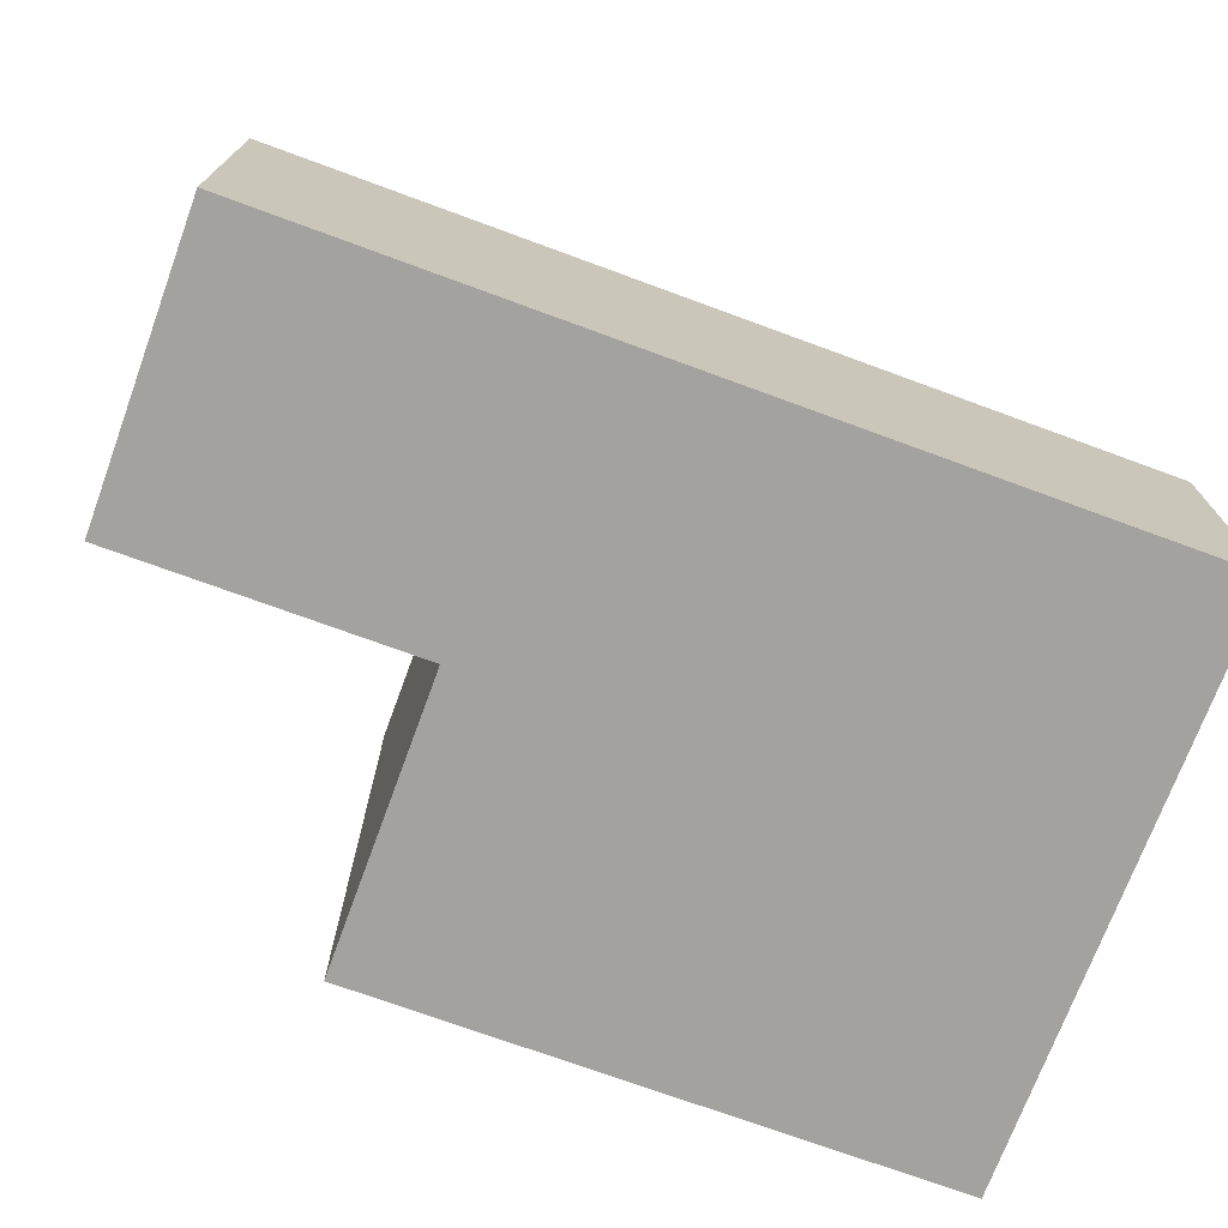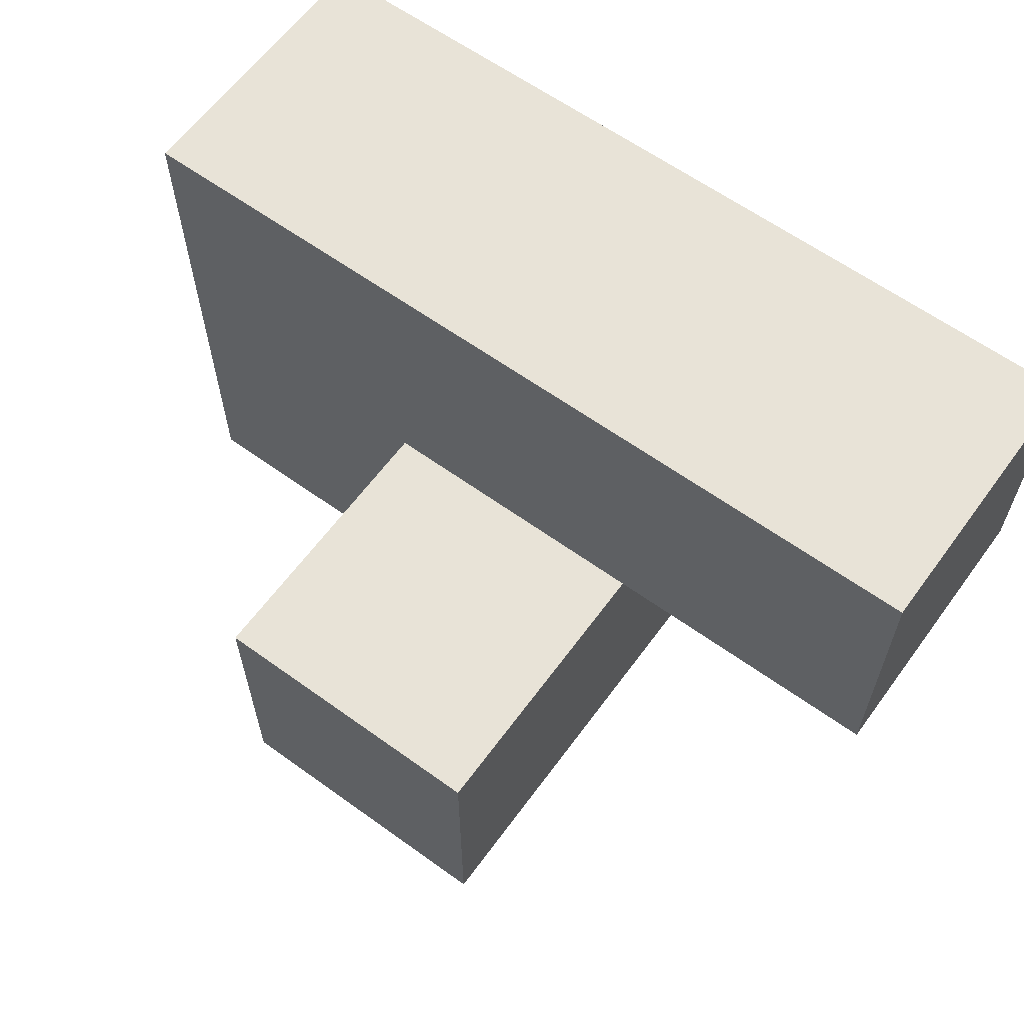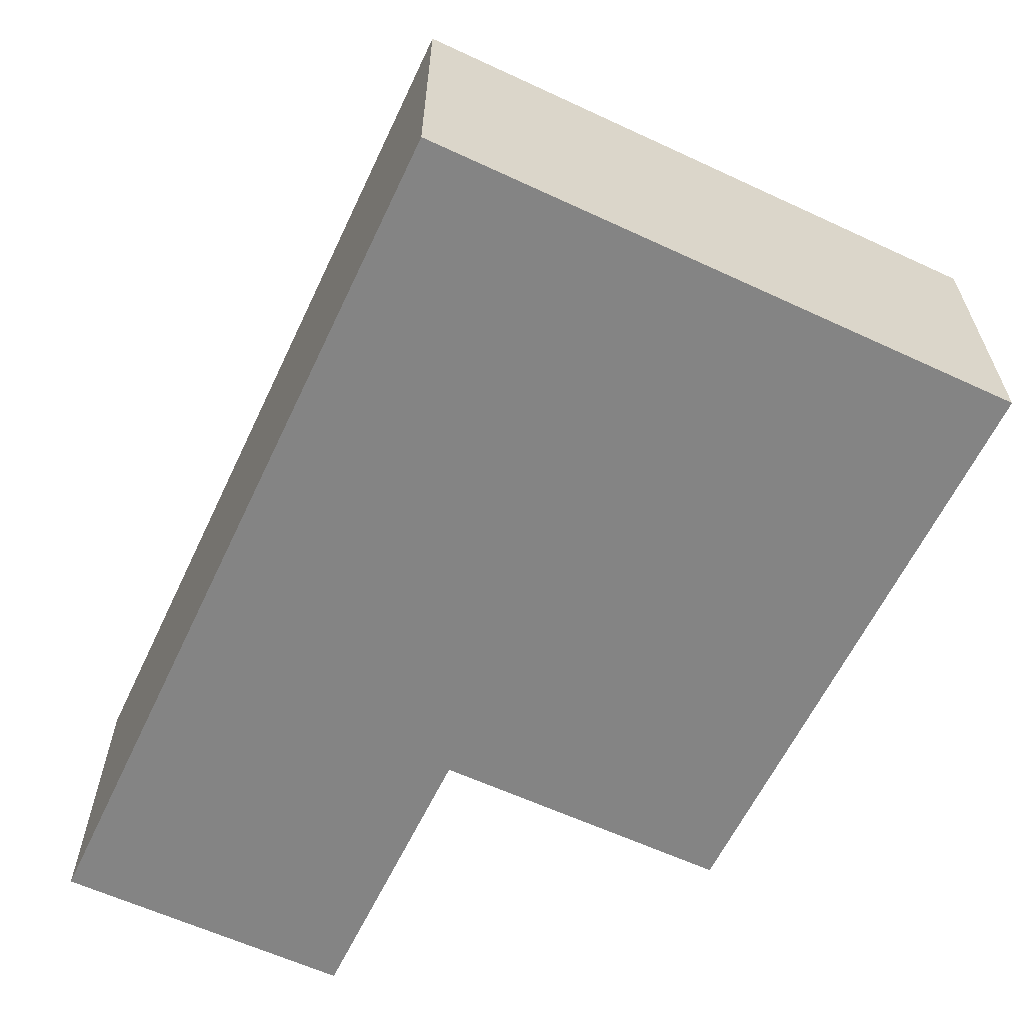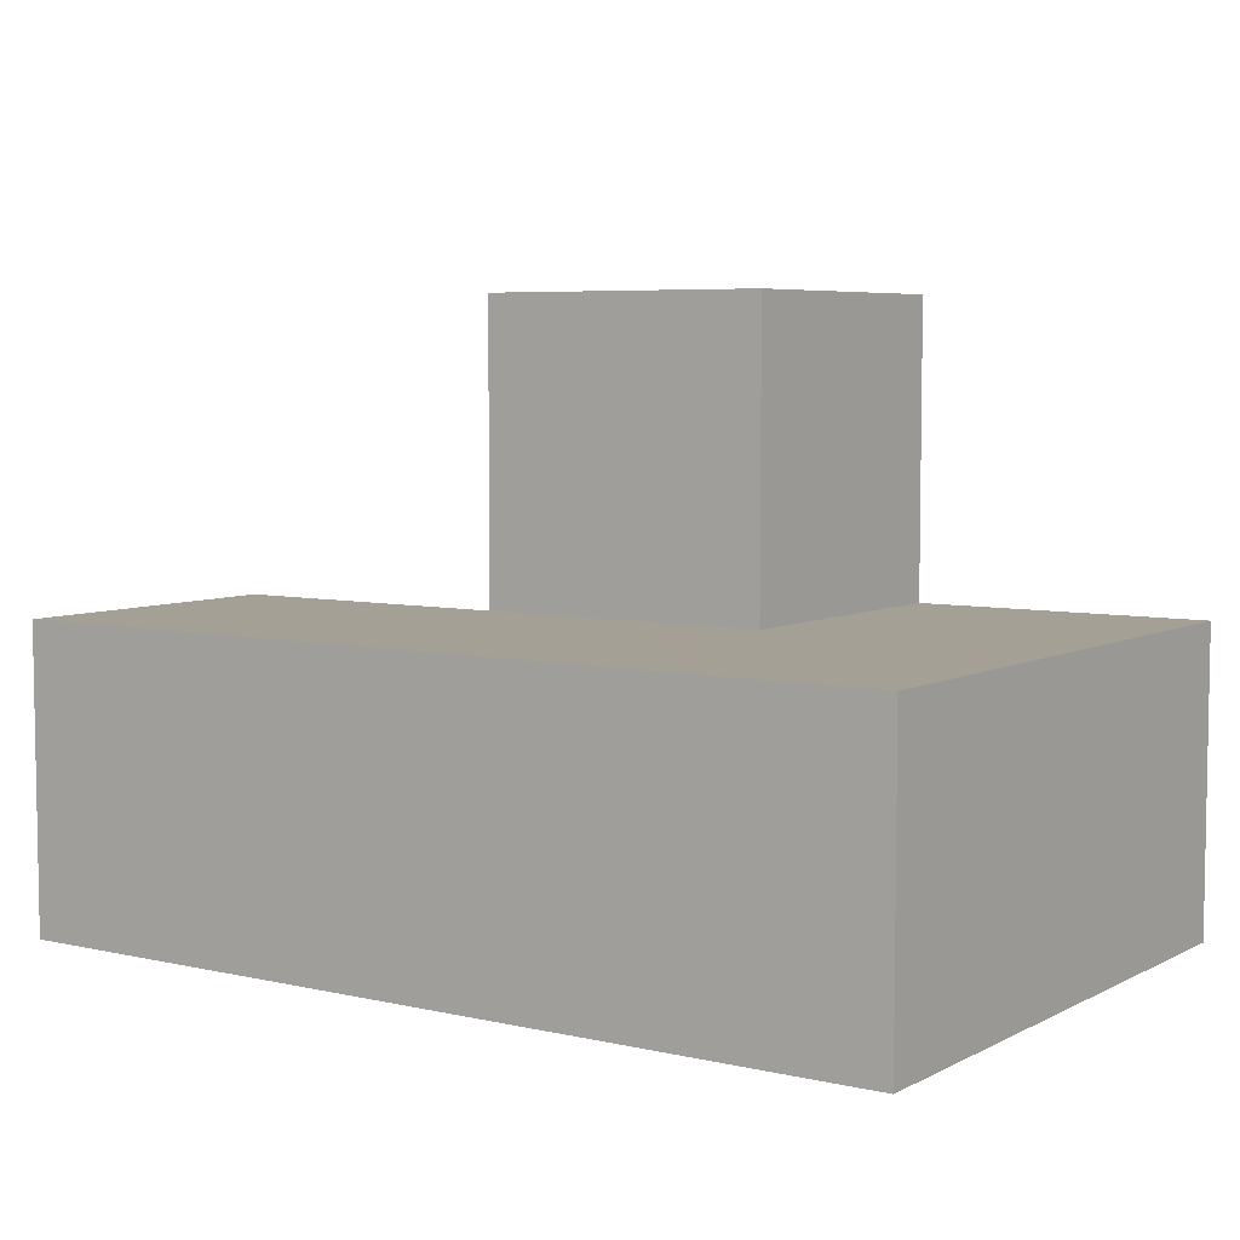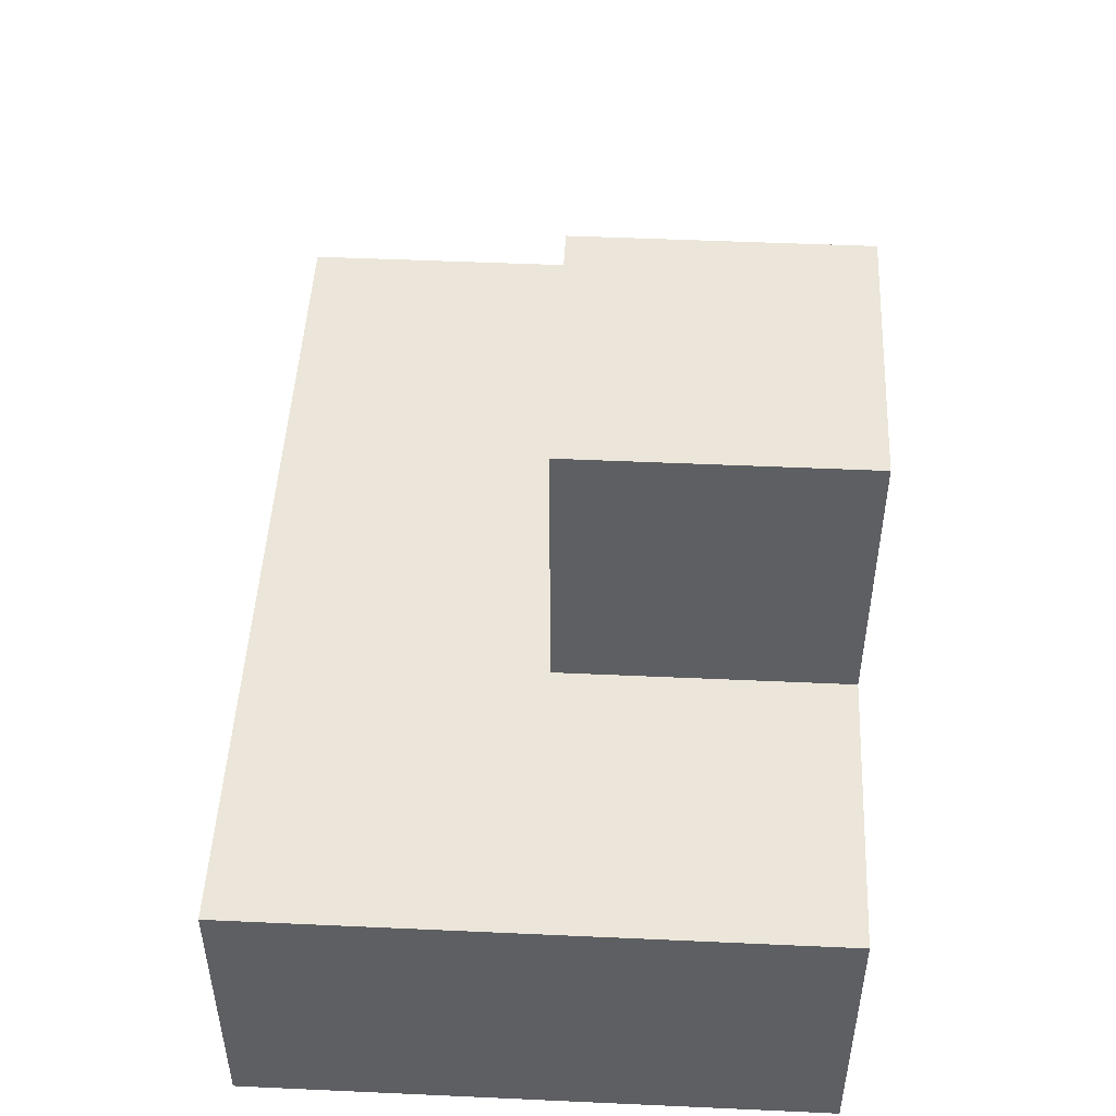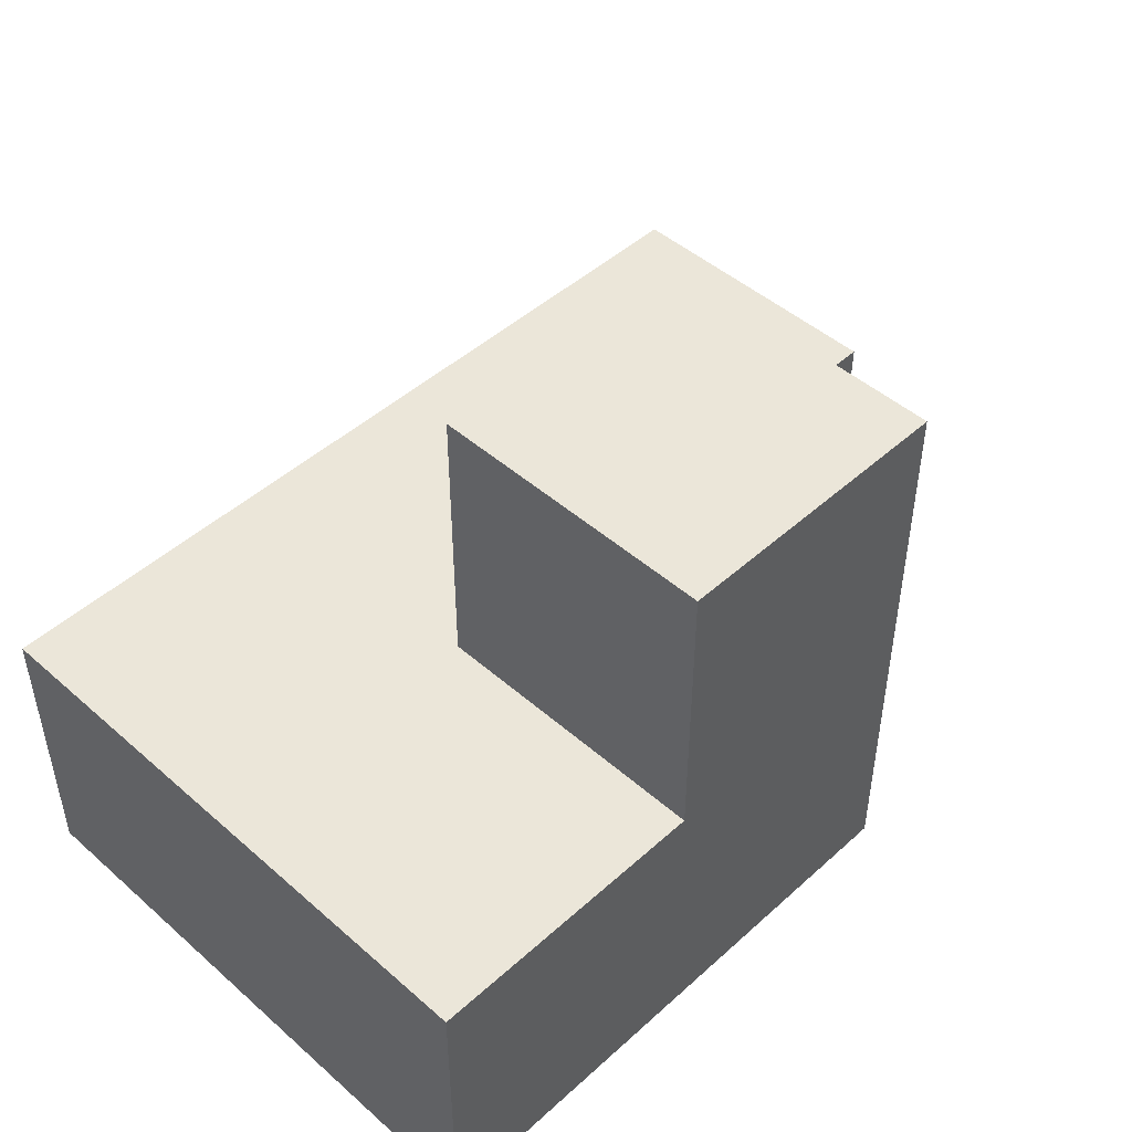
<metadata>
{"format":"obj","ext":"obj","renderer":"f3d","projection":"perspective","resolution":1024,"background":"white","views":[{"elev":-72.5,"azim":-20.2,"up":"+Y"},{"elev":62.0,"azim":-143.8,"up":"+Z"},{"elev":-61.4,"azim":64.7,"up":"+Y"},{"elev":5.9,"azim":34.4,"up":"+Y"},{"elev":48.3,"azim":92.9,"up":"+Y"},{"elev":47.2,"azim":134.6,"up":"+Y"}]}
</metadata>
<code>
v 1.996 1.997 1.99
v 1.996 1.007 0.01
v 2.986 1.997 1
v 1.006 1.997 1.99
v 2.986 1.007 1.99
v 1.006 2.987 0.01
v 1.996 2.987 0.01
v 0.01615 1.997 1
v 1.006 1.007 0.01
v 1.996 1.007 1.99
v 1.996 1.997 1
v 0.01615 1.007 1.99
v 2.986 1.007 1
v 2.986 1.997 0.01
v 1.006 1.997 1
v 1.006 1.007 1.99
v 1.996 1.997 0.01
v 0.01615 1.007 1
v 1.996 1.007 1
v 1.006 1.997 0.01
v 1.006 2.987 1
v 2.986 1.007 0.01
v 2.986 1.997 1.99
v 1.996 2.987 1
v 0.01615 1.997 1.99
v 1.006 1.007 1
f 2 9 17
f 20 17 9
f 9 2 26
f 19 26 2
f 20 9 15
f 26 15 9
f 22 2 14
f 17 14 2
f 2 22 19
f 13 19 22
f 14 17 3
f 11 3 17
f 22 14 13
f 3 13 14
f 16 10 4
f 1 4 10
f 26 19 16
f 10 16 19
f 11 15 1
f 4 1 15
f 17 20 7
f 6 7 20
f 15 11 21
f 24 21 11
f 7 6 24
f 21 24 6
f 6 20 21
f 15 21 20
f 17 7 11
f 24 11 7
f 26 18 15
f 8 15 18
f 12 16 25
f 4 25 16
f 18 26 12
f 16 12 26
f 15 8 4
f 25 4 8
f 8 18 25
f 12 25 18
f 10 5 1
f 23 1 5
f 19 13 10
f 5 10 13
f 3 11 23
f 1 23 11
f 13 3 5
f 23 5 3

</code>
